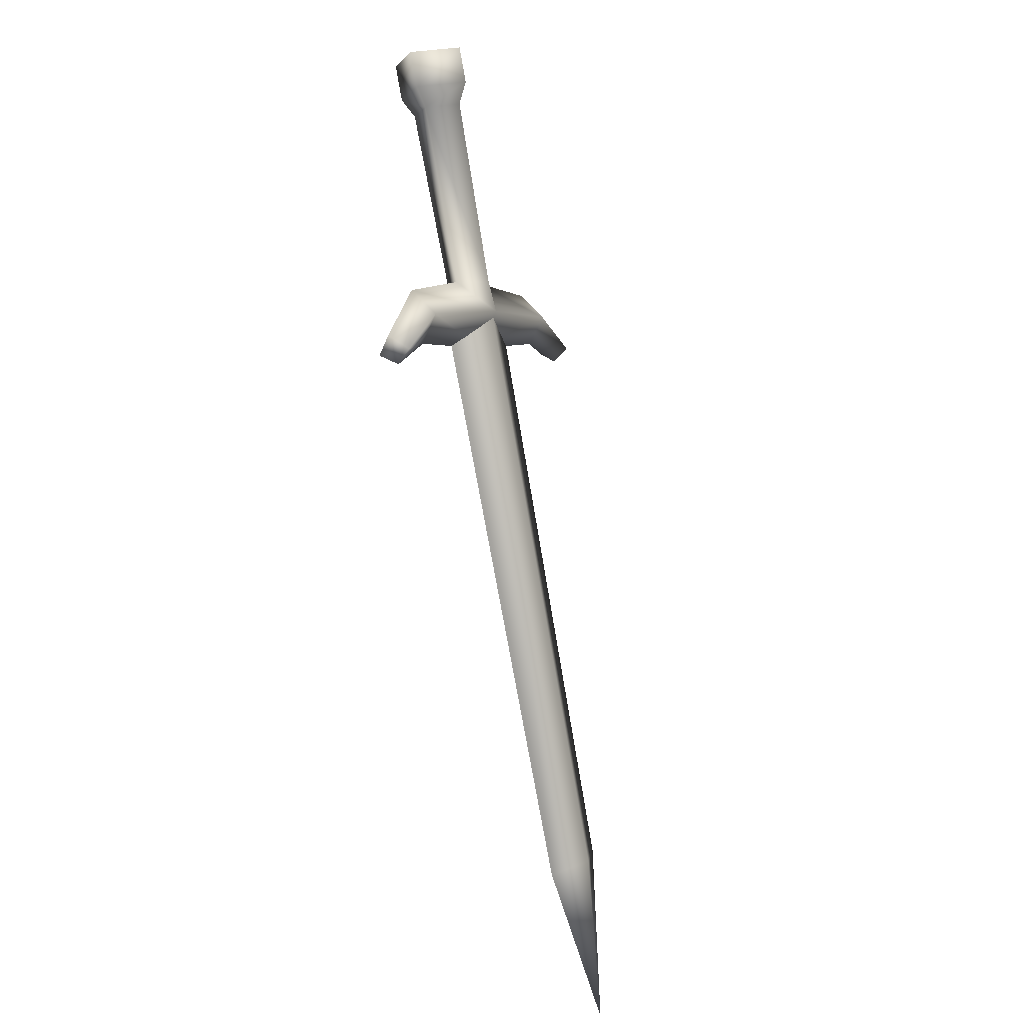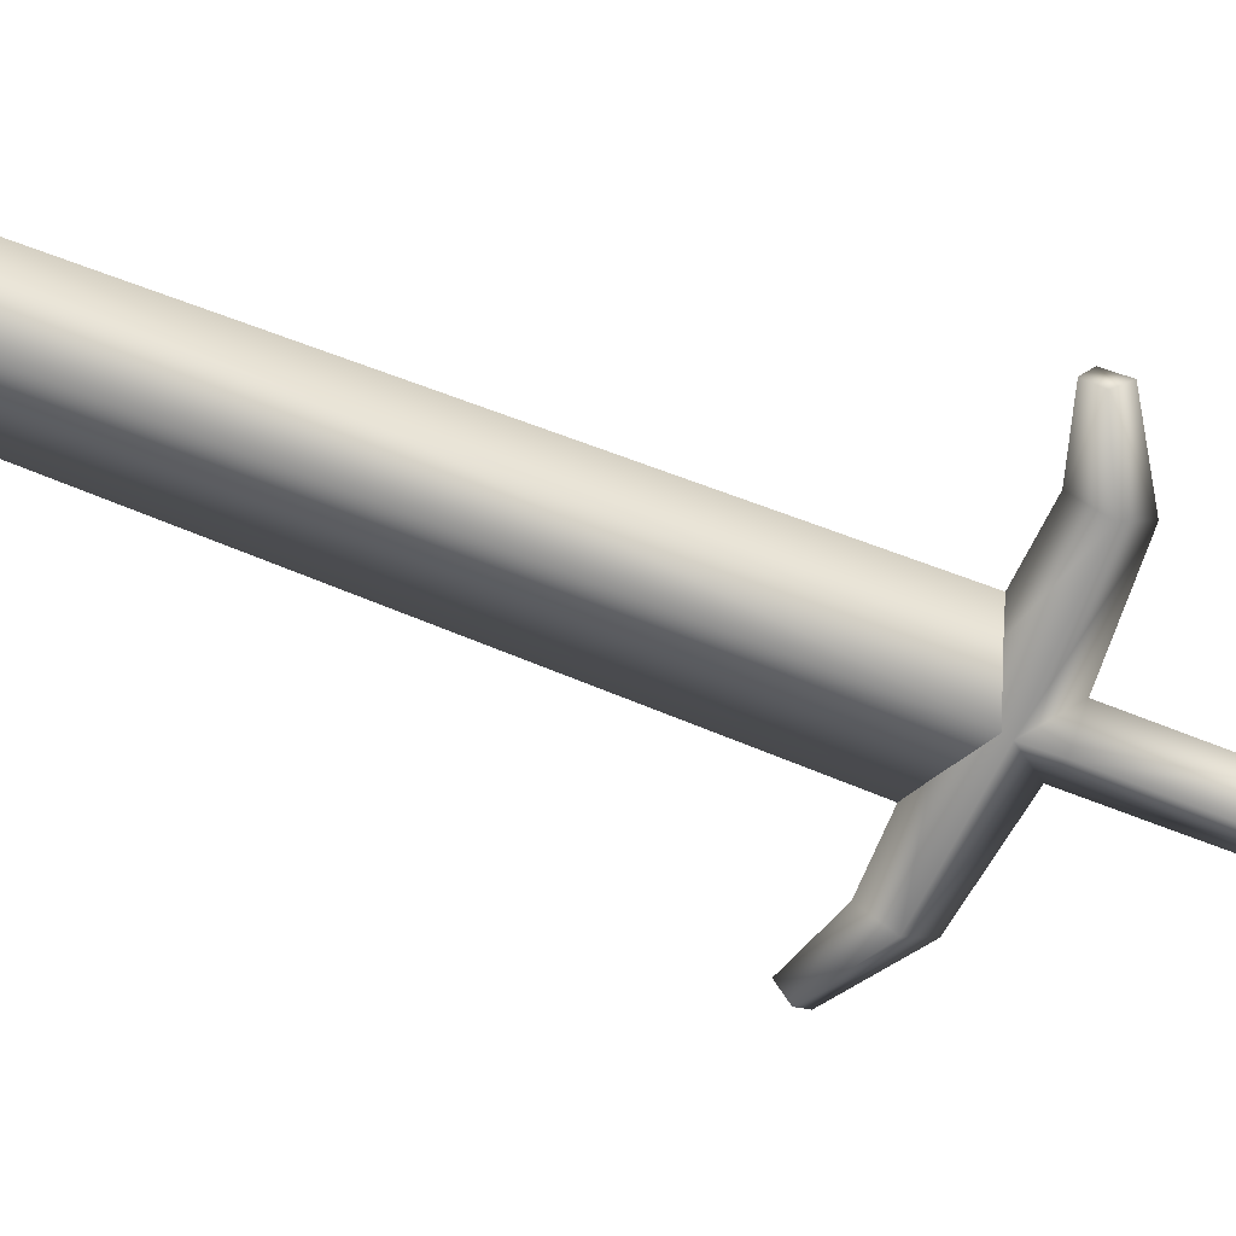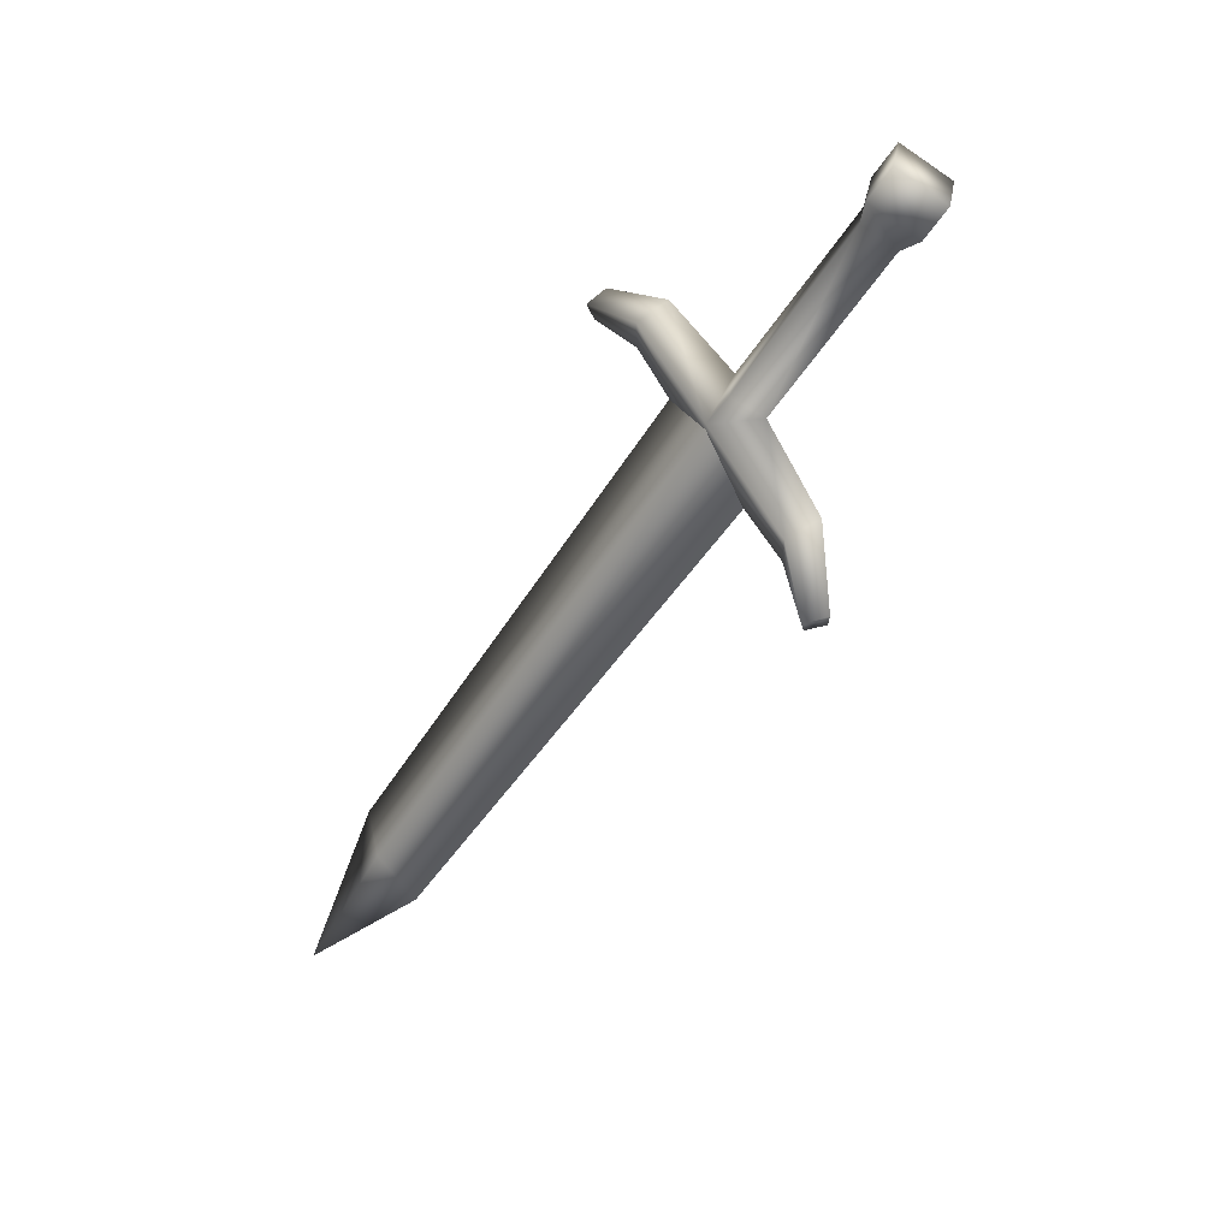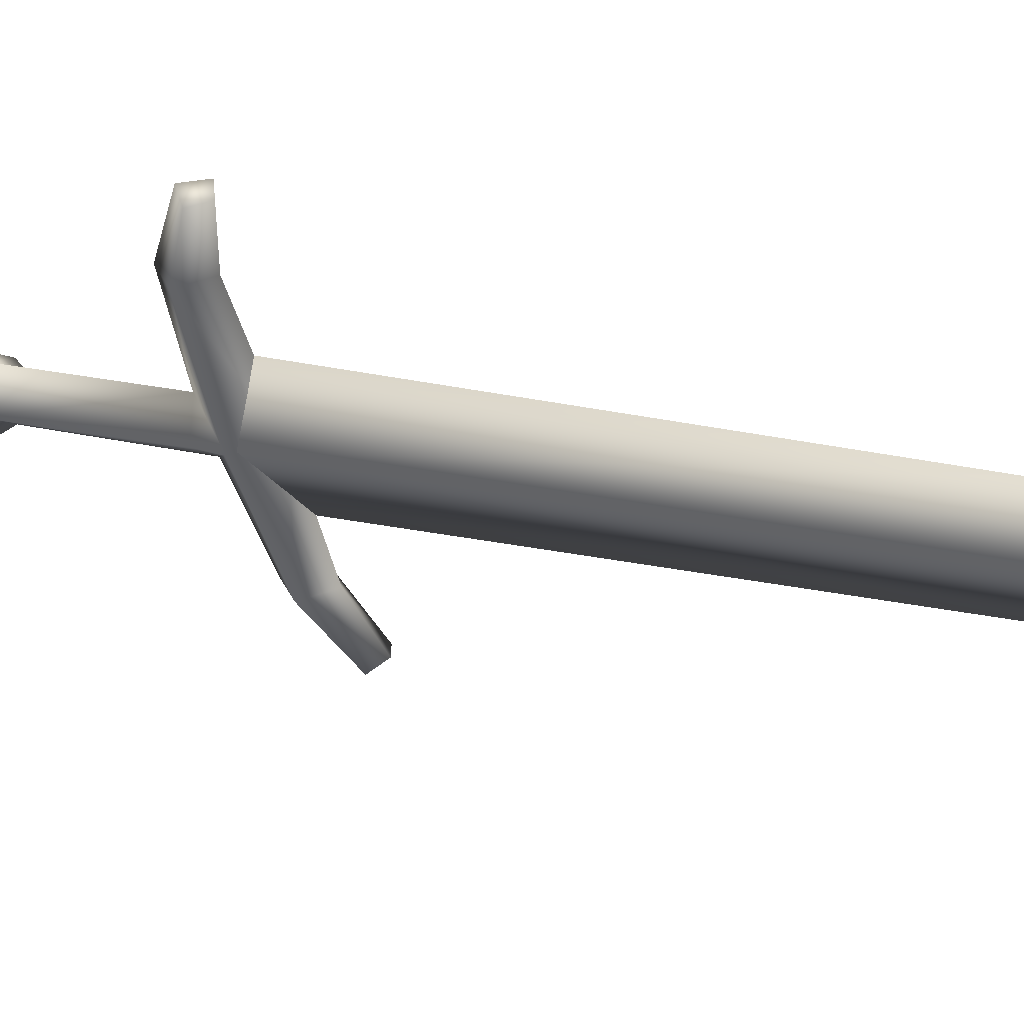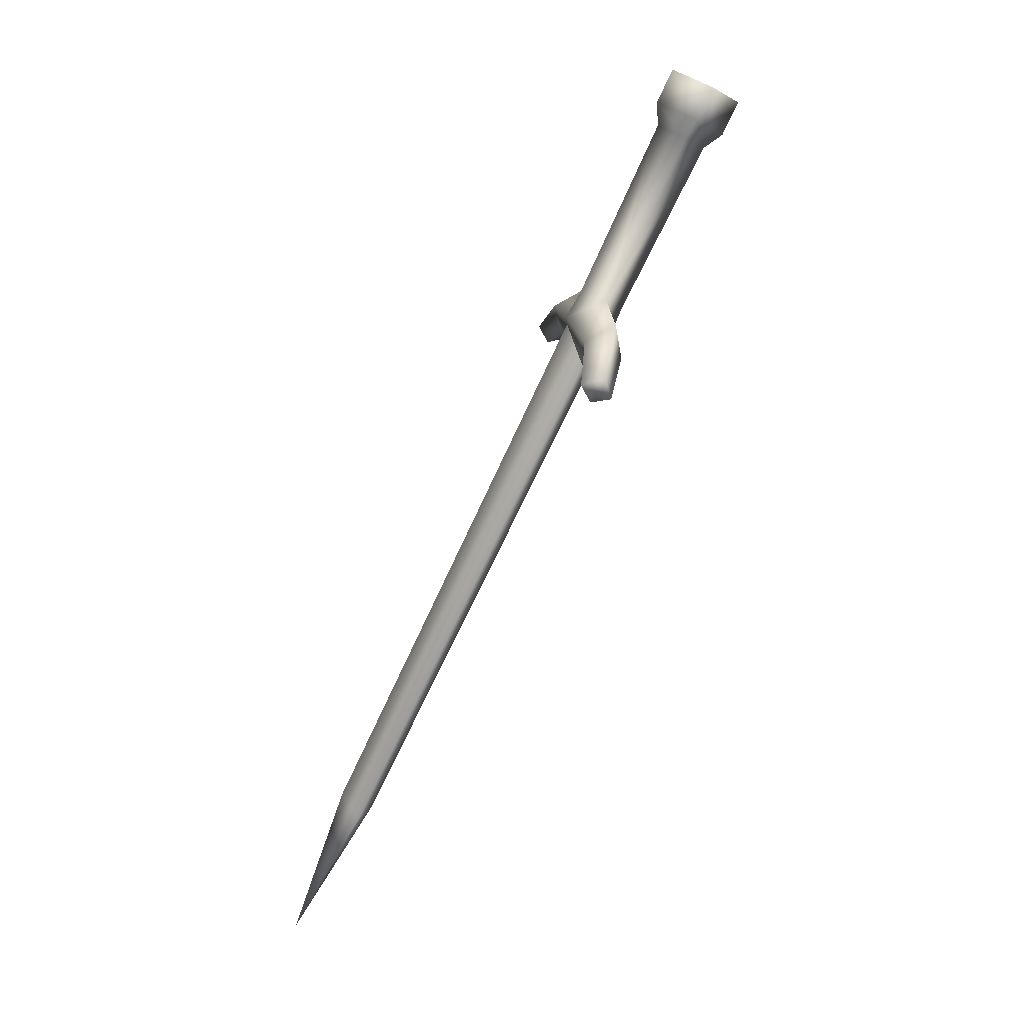
<metadata>
{"format":"obj","ext":"obj","renderer":"f3d","projection":"perspective","resolution":1024,"background":"white","views":[{"elev":31.7,"azim":25.9,"up":"+Y"},{"elev":17.1,"azim":107.1,"up":"+Z"},{"elev":29.2,"azim":148.0,"up":"+Y"},{"elev":54.9,"azim":-37.3,"up":"+Z"},{"elev":-10.3,"azim":172.5,"up":"+Y"}]}
</metadata>
<code>
v  0.1397 0.6128 0.3184
v  0.0882 0.6551 0.3375
v  0.0904 0.6994 0.4704
v  0.1303 0.6768 0.4785
v  0.1184 0.6372 0.4947
v  0.1252 0.562 0.3408
v  0.1117 0.684 0.5739
v  0.1408 0.6701 0.5723
v  -0.0068 0.8616 0.242
v  0.0274 0.8598 0.2043
v  0.0311 0.8884 0.1916
v  -0.0178 0.8909 0.2456
v  0.0123 0.9293 0.1726
v  -0.0366 0.9318 0.2266
v  0.1267 0.6467 0.5764
v  0.0795 0.6569 0.486
v  0.0755 0.5876 0.3279
v  0.1001 0.6541 0.5783
v  -0.064 0.8511 0.2056
v  -0.0391 0.8338 0.2141
v  -0.0828 0.8921 0.1866
v  0.08 0.5922 0.3259
v  0.3864 -0.0629 0.6288
v  0.4067 -0.0244 0.6918
v  0.1042 0.6389 0.403
v  0.4933 -0.2381 0.7105
v  0.133 0.613 0.3181
v  0.4309 -0.0454 0.6223
v  0.1393 0.5356 0.1639
v  0.1273 0.4969 0.1822
v  0.0996 0.5558 0.1505
v  0.1541 0.4613 0.1072
v  0.1254 0.4687 0.0943
v  0.1203 0.6473 0.3024
v  0.0901 0.6256 0.2717
v  -0.0049 0.8321 0.1763
v  -0.015 0.8487 0.1516
v  -0.0339 0.8896 0.1326
v  0.1397 0.4424 0.1214
v  0.0885 0.5157 0.1714
v  0.1135 0.4454 0.1132
v  0.1088 0.5663 0.2411
v  0.4106 -0.0839 0.5593
v  0.0618 0.6243 0.311
o sword1_LOD003
g sword1_LOD003
f 1 2 3
f 3 4 1
f 4 5 6
f 6 1 4
f 3 7 8
f 8 4 3
f 9 10 11
f 11 12 9
f 12 11 13
f 13 14 12
f 5 4 8
f 8 15 5
f 16 17 6
f 6 5 16
f 3 16 18
f 18 7 3
f 9 12 19
f 19 20 9
f 12 14 21
f 21 19 12
f 5 15 18
f 18 16 5
f 22 23 24
f 24 25 22
f 23 26 24
f 27 25 24
f 24 28 27
f 28 24 26
f 29 1 6
f 6 30 29
f 31 29 32
f 32 33 31
f 10 34 35
f 35 36 10
f 36 37 11
f 11 10 36
f 37 38 13
f 13 11 37
f 30 39 32
f 32 29 30
f 17 35 31
f 31 40 17
f 40 30 6
f 6 17 40
f 31 33 41
f 41 40 31
f 20 19 37
f 37 36 20
f 19 21 38
f 38 37 19
f 30 40 41
f 41 39 30
f 22 42 43
f 43 23 22
f 23 43 26
f 27 28 43
f 43 42 27
f 28 26 43
f 9 2 34
f 34 10 9
f 29 31 35
f 35 1 29
f 7 18 15
f 15 8 7
f 39 41 33
f 33 32 39
f 2 1 34
f 34 1 35
f 20 44 2
f 2 9 20
f 2 17 16
f 16 3 2
f 20 36 35
f 35 44 20
f 44 17 2
f 35 17 44
f 38 21 14
f 14 13 38

</code>
